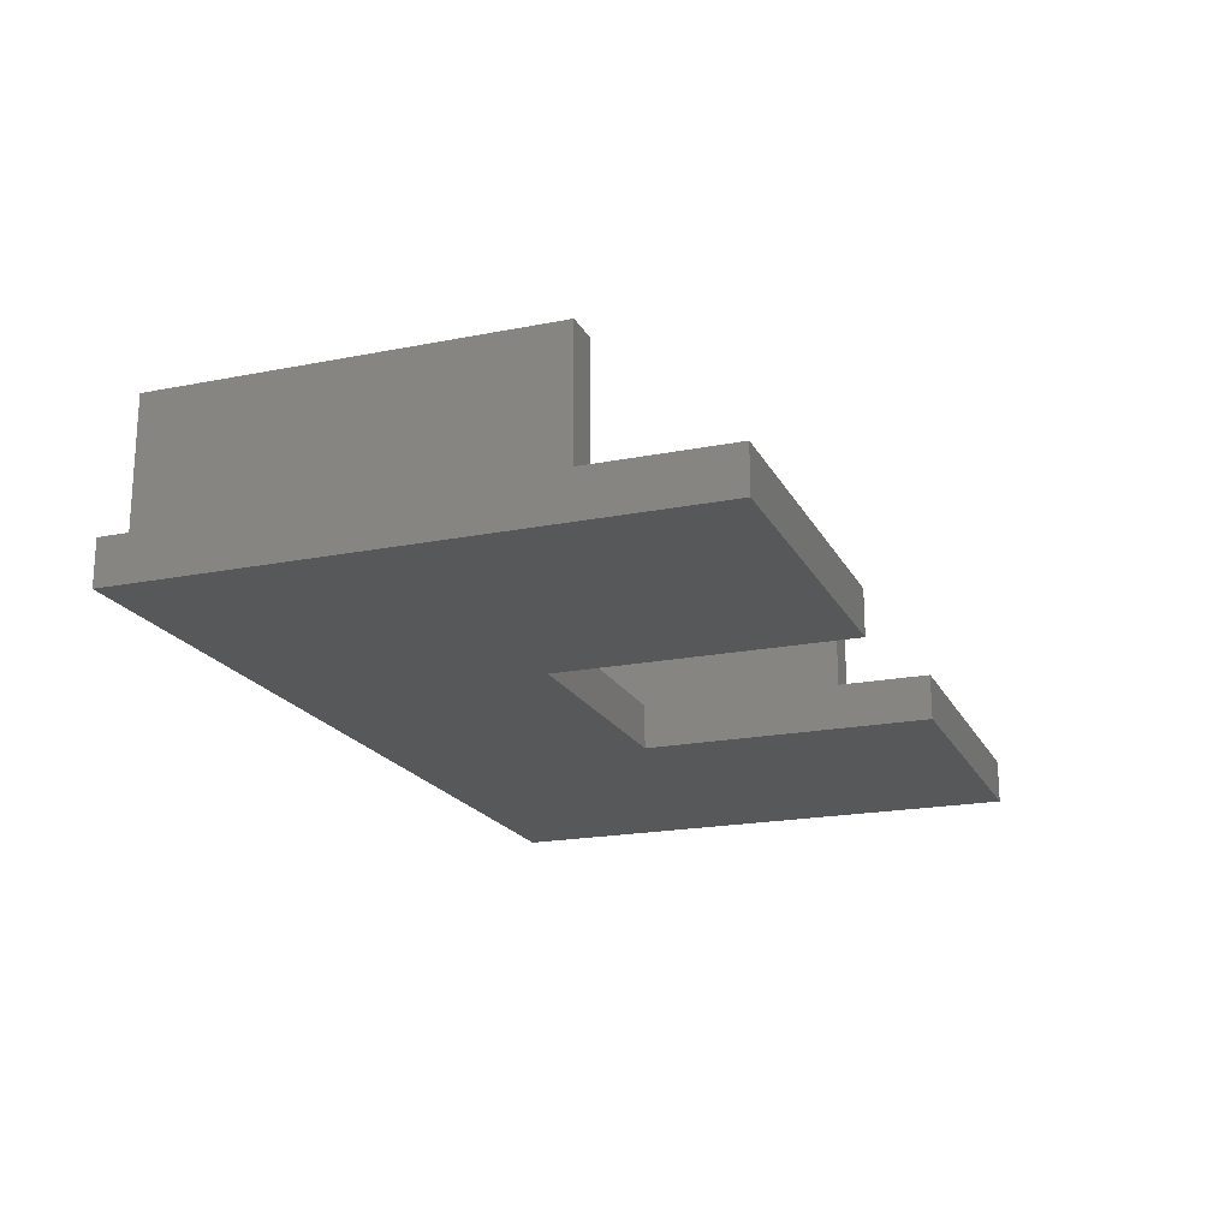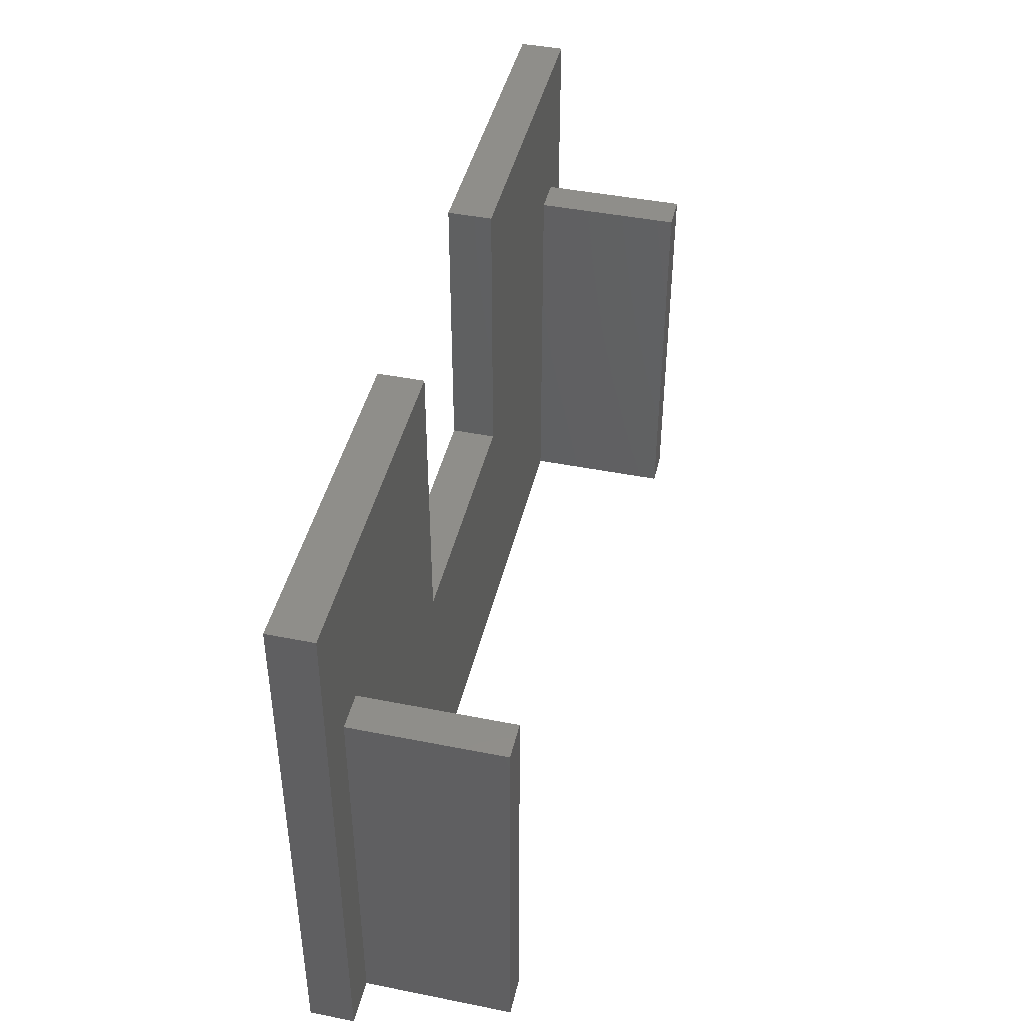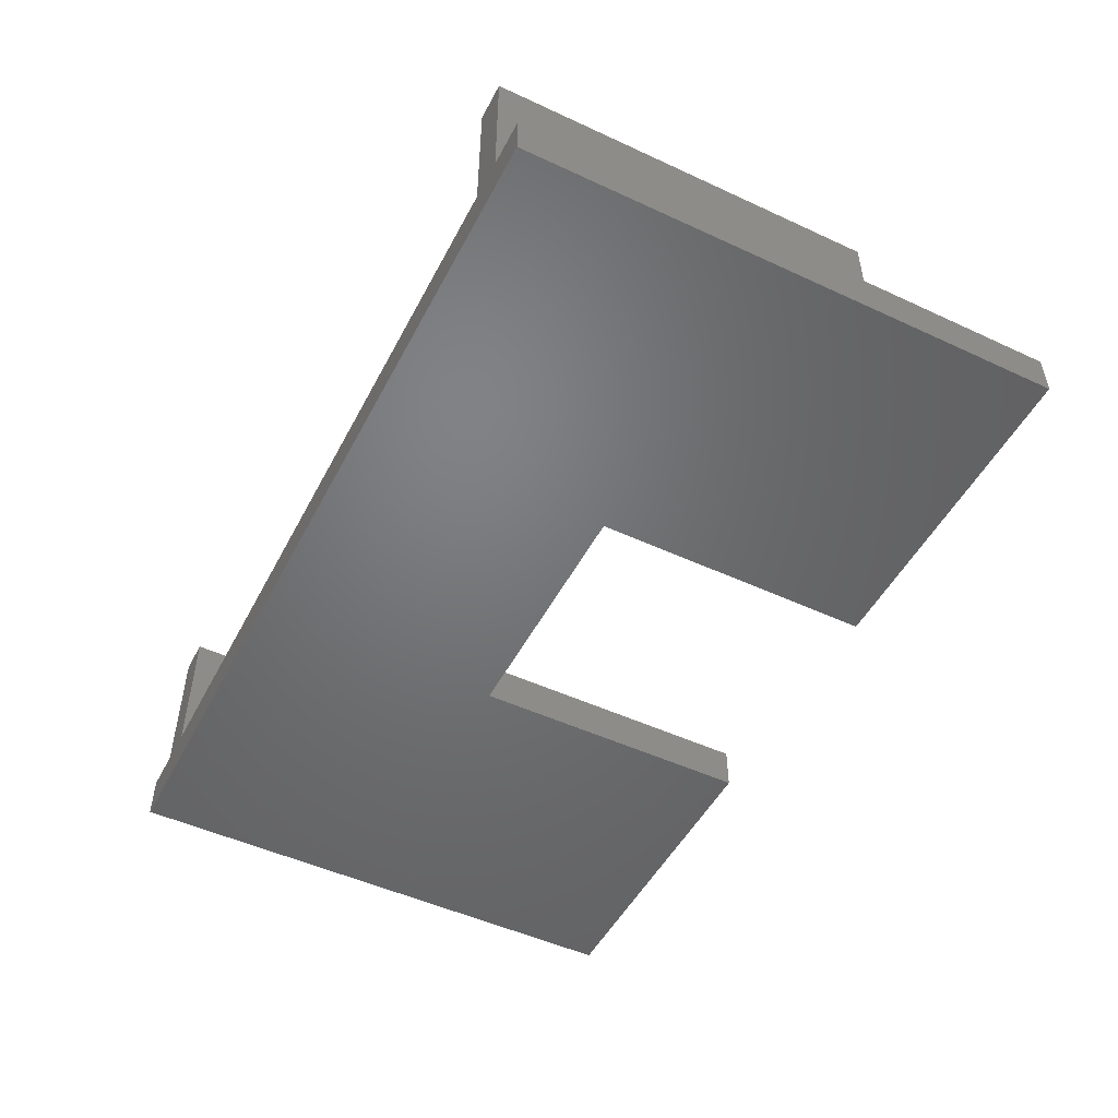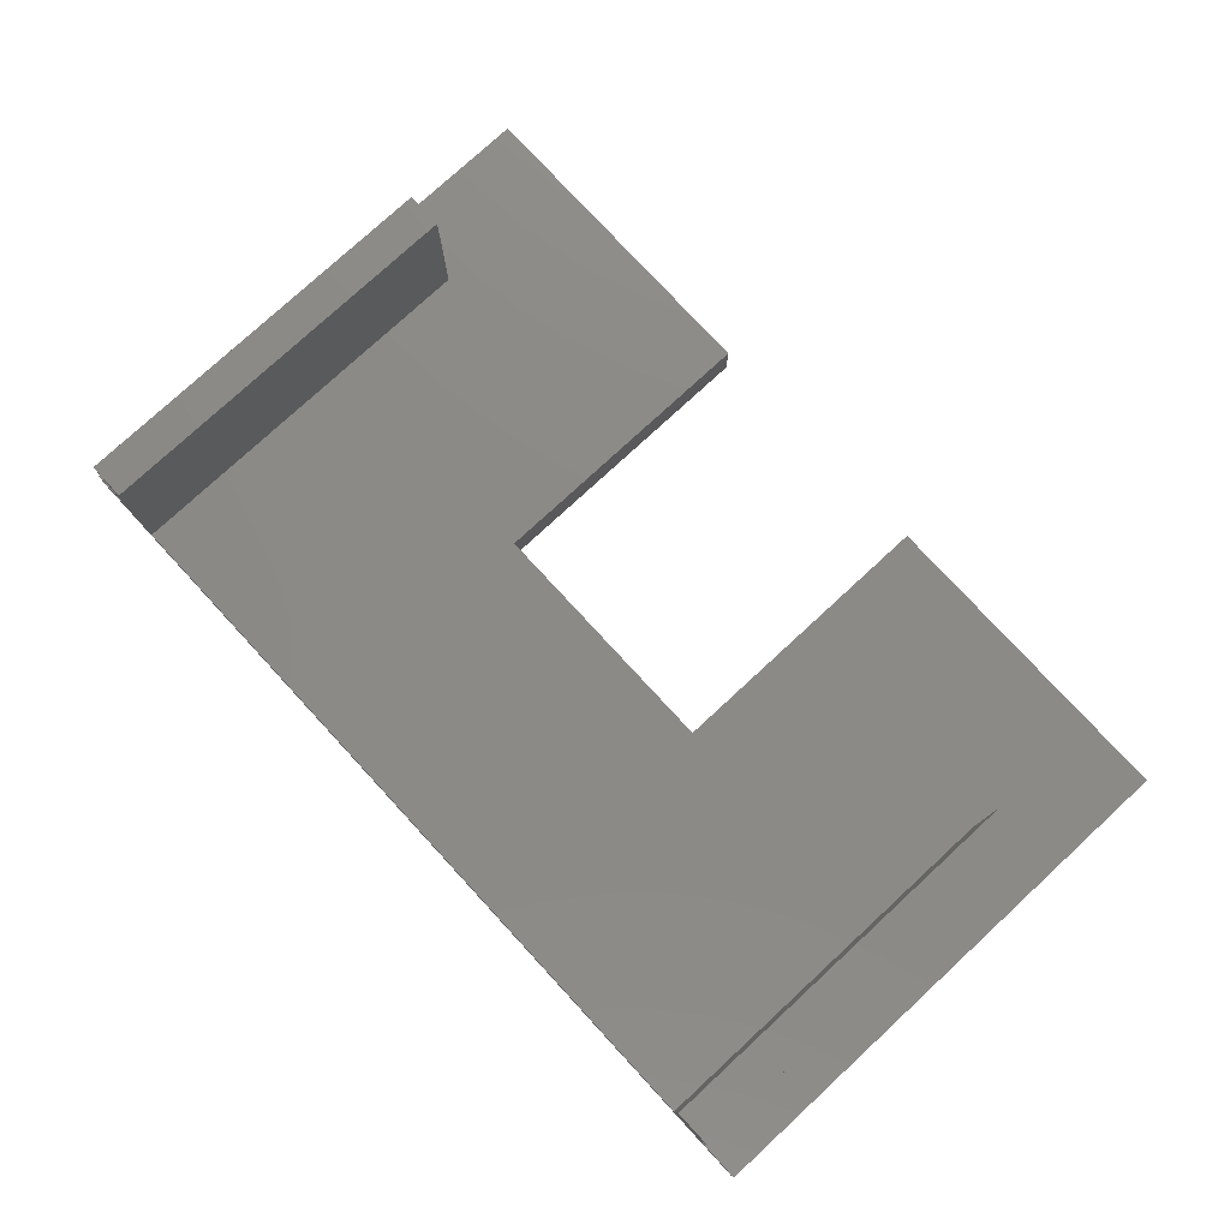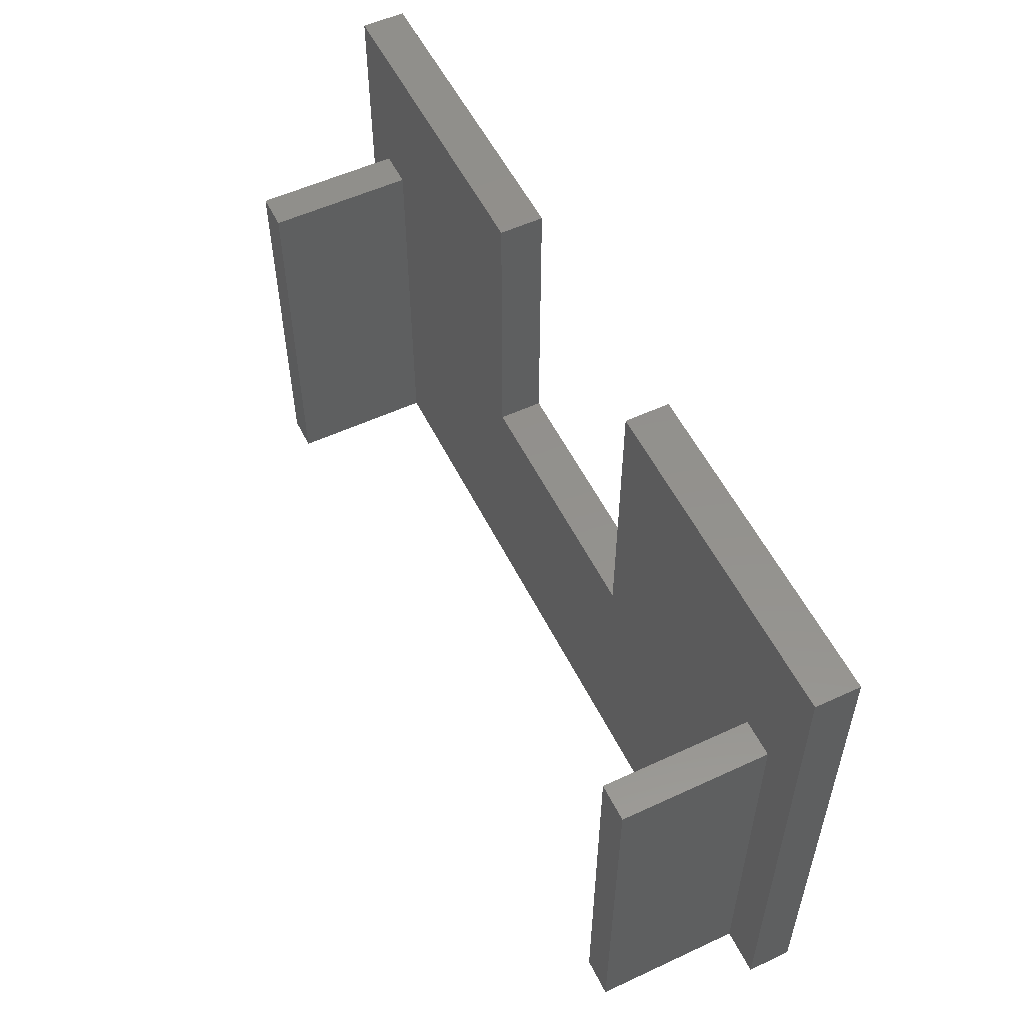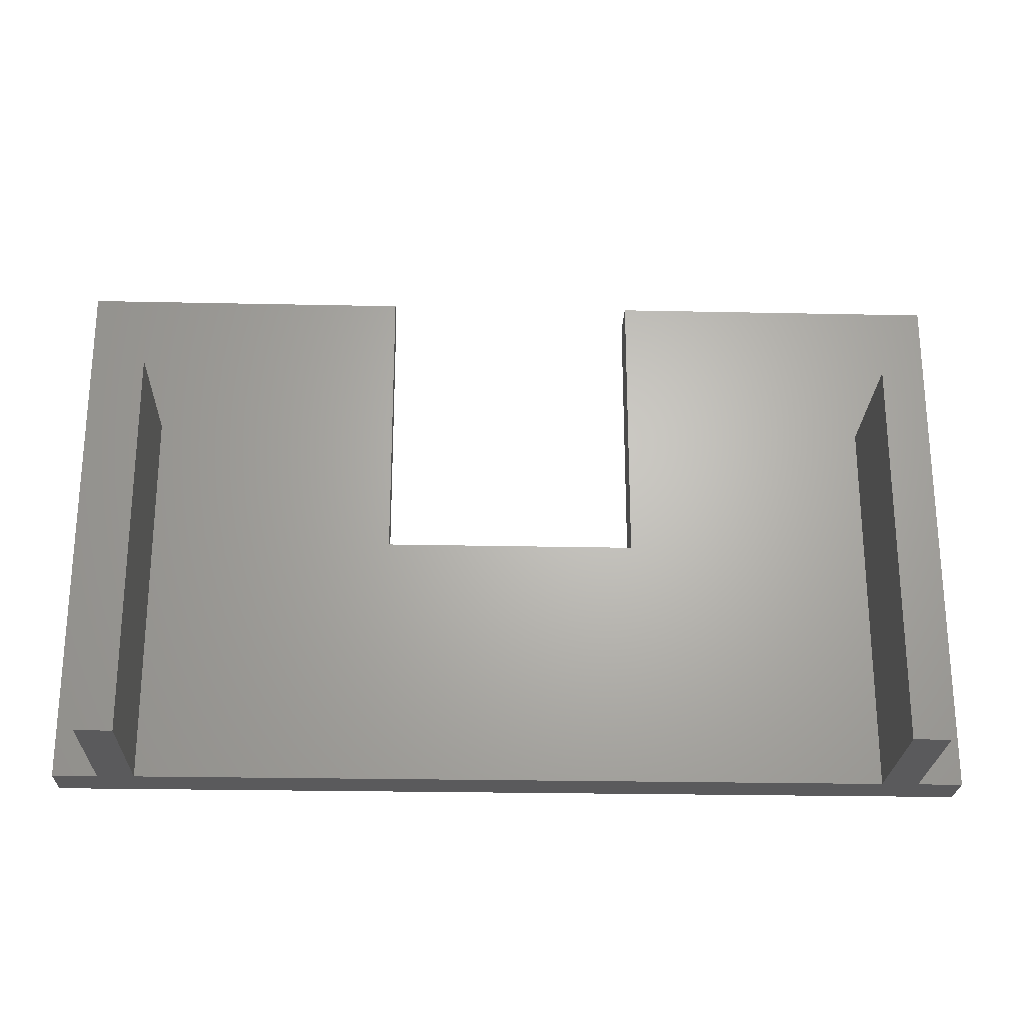
<metadata>
{"format":"stl","ext":"stl","renderer":"f3d","projection":"perspective","resolution":1024,"background":"white","views":[{"elev":-19.4,"azim":110.4,"up":"+Z"},{"elev":43.8,"azim":-76.8,"up":"+Y"},{"elev":-50.0,"azim":63.0,"up":"+Z"},{"elev":77.8,"azim":47.3,"up":"+Z"},{"elev":54.7,"azim":63.9,"up":"+Y"},{"elev":-24.3,"azim":-2.0,"up":"+Y"}]}
</metadata>
<code>
# stl→obj: 32 verts, 60 faces
v 11.28 3.25 5.2
v 11.28 3.25 1.2
v 10.28 3.25 5.2
v 10.28 3.25 1.2
v -10.28 3.25 5.2
v -10.28 3.25 1.2
v -11.28 3.25 5.2
v -11.28 3.25 1.2
v 11.28 -7.45 1.2
v 11.28 -7.45 5.2
v 10.28 -7.45 5.2
v -10.28 -7.45 1.2
v -10.28 -7.45 5.2
v -11.28 -7.45 5.2
v -11.28 -7.45 1.2
v -3.5 7.45 1.2
v -3.5 7.45 1.354e-06
v -12.5 7.45 1.2
v -12.5 7.45 -1.366e-07
v 10.28 -7.45 1.2
v 12.5 7.45 1.2
v 12.5 7.45 2.844e-06
v 3.5 7.45 1.2
v 3.5 7.45 1.354e-06
v -3.5 -0.45 1.354e-06
v -3.5 -0.45 1.2
v 3.5 -0.45 1.354e-06
v 3.5 -0.45 1.2
v -12.5 -7.45 1.2
v -12.5 -7.45 -1.366e-07
v 12.5 -7.45 2.844e-06
v 12.5 -7.45 1.2
f 1 2 3
f 3 2 4
f 5 6 7
f 7 6 8
f 2 1 9
f 9 1 10
f 1 3 10
f 10 3 11
f 6 5 12
f 12 5 13
f 5 7 13
f 13 7 14
f 7 8 14
f 14 8 15
f 16 17 18
f 18 17 19
f 3 4 11
f 11 4 20
f 21 22 23
f 23 22 24
f 25 26 27
f 27 26 28
f 16 26 17
f 17 26 25
f 18 19 29
f 29 19 30
f 22 21 31
f 31 21 32
f 24 27 23
f 23 27 28
f 24 22 27
f 27 22 31
f 27 31 30
f 27 30 25
f 25 30 19
f 25 19 17
f 9 32 2
f 2 32 21
f 2 21 4
f 4 21 23
f 4 23 28
f 4 28 20
f 20 28 26
f 20 26 12
f 12 26 6
f 6 26 16
f 6 16 18
f 6 18 8
f 8 18 29
f 8 29 15
f 14 15 13
f 13 15 12
f 12 15 30
f 12 30 31
f 15 29 30
f 32 9 31
f 31 9 20
f 31 20 12
f 9 10 20
f 20 10 11

</code>
